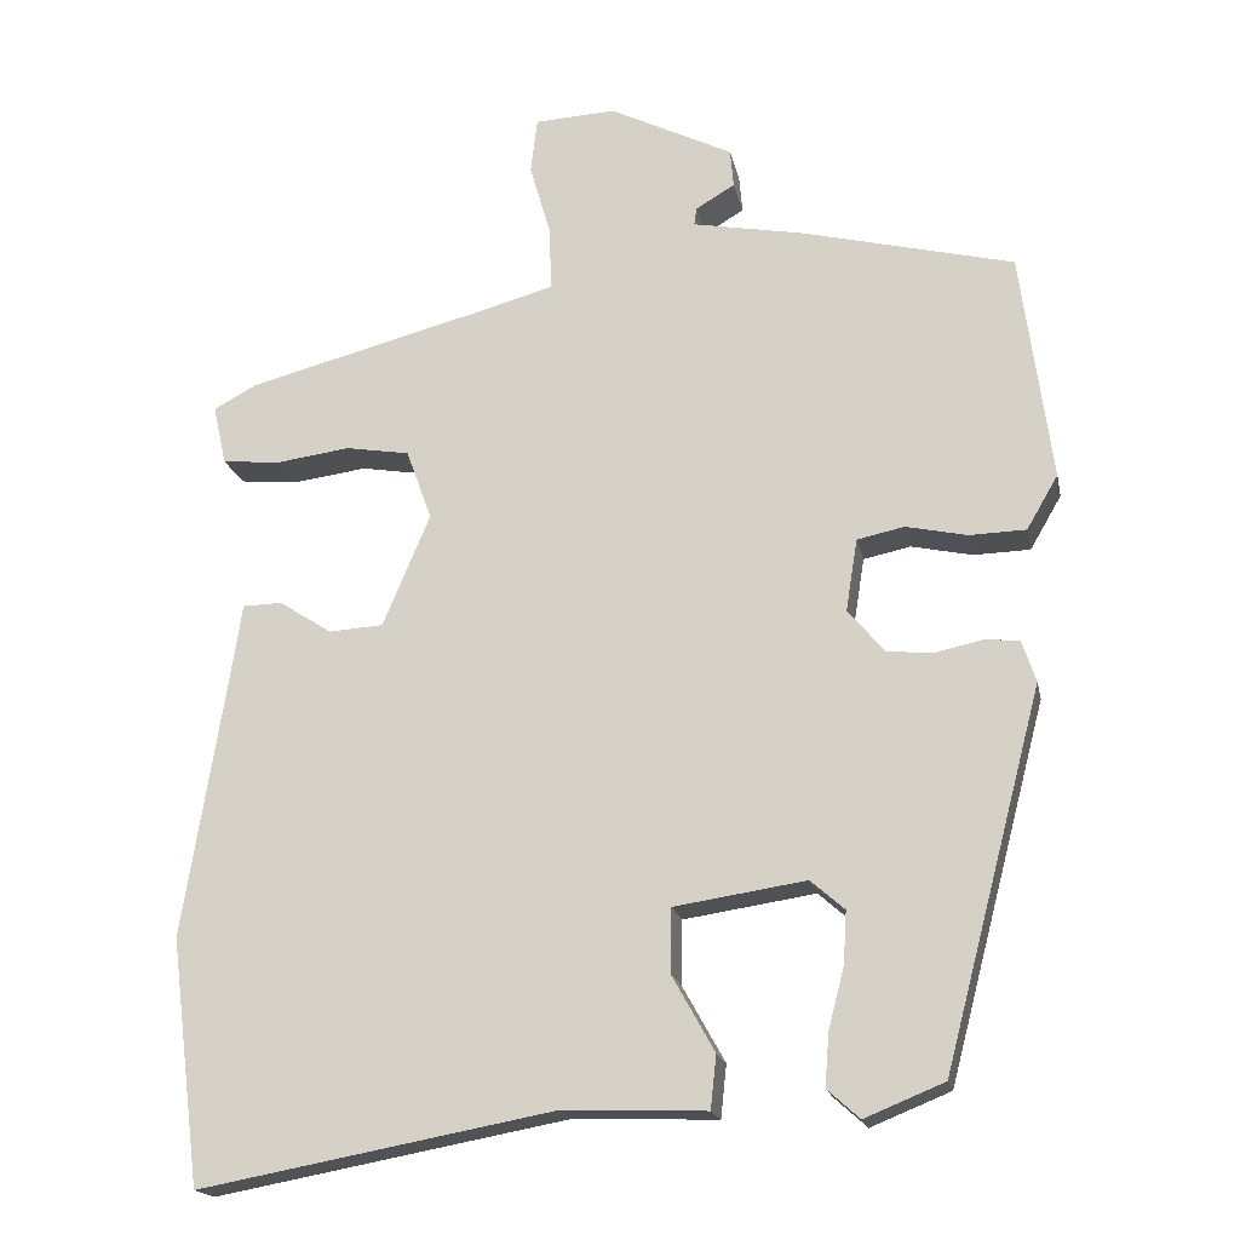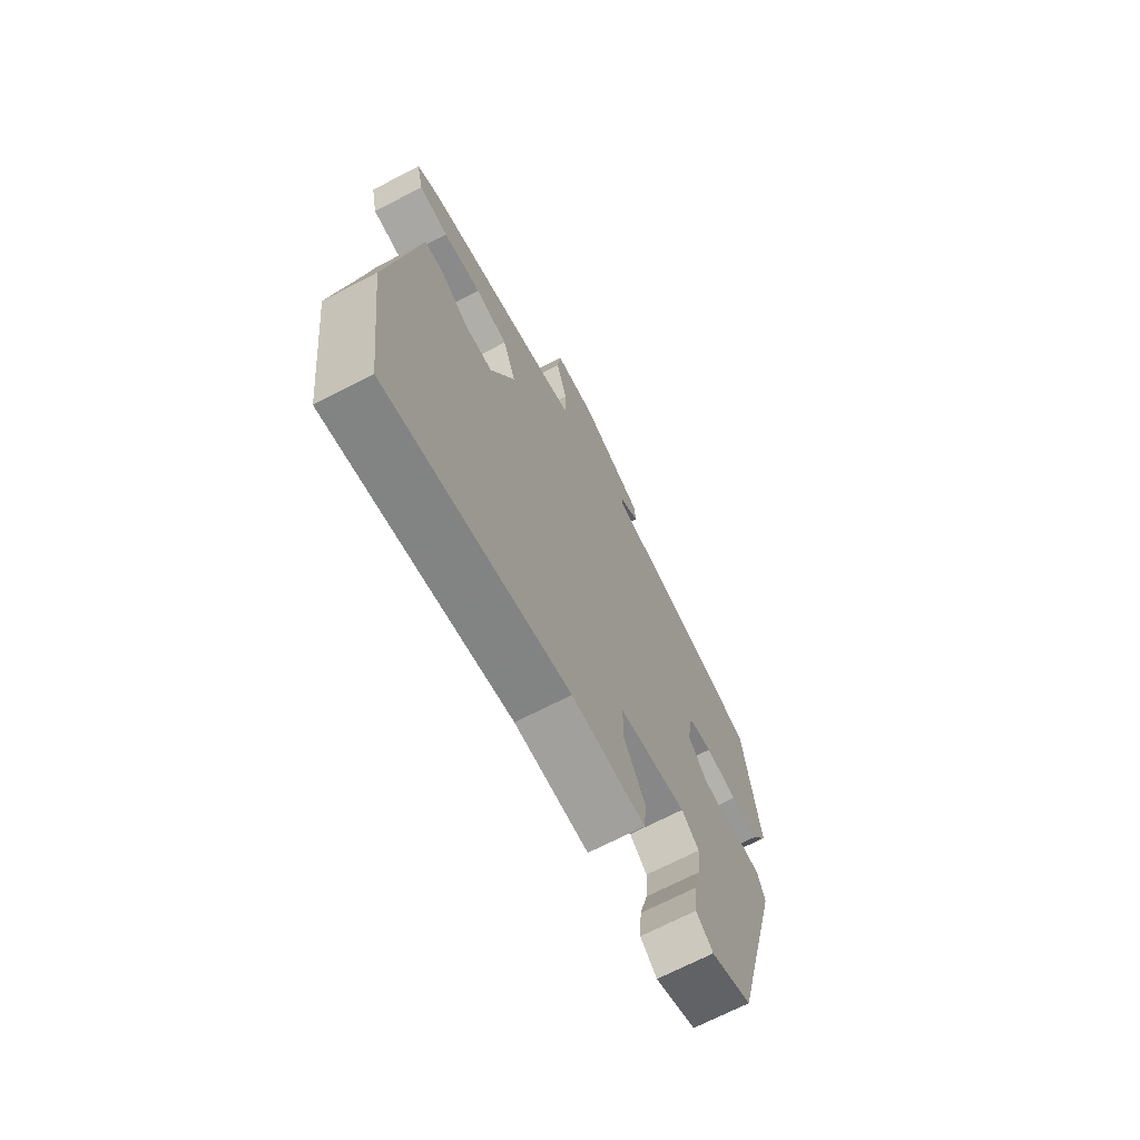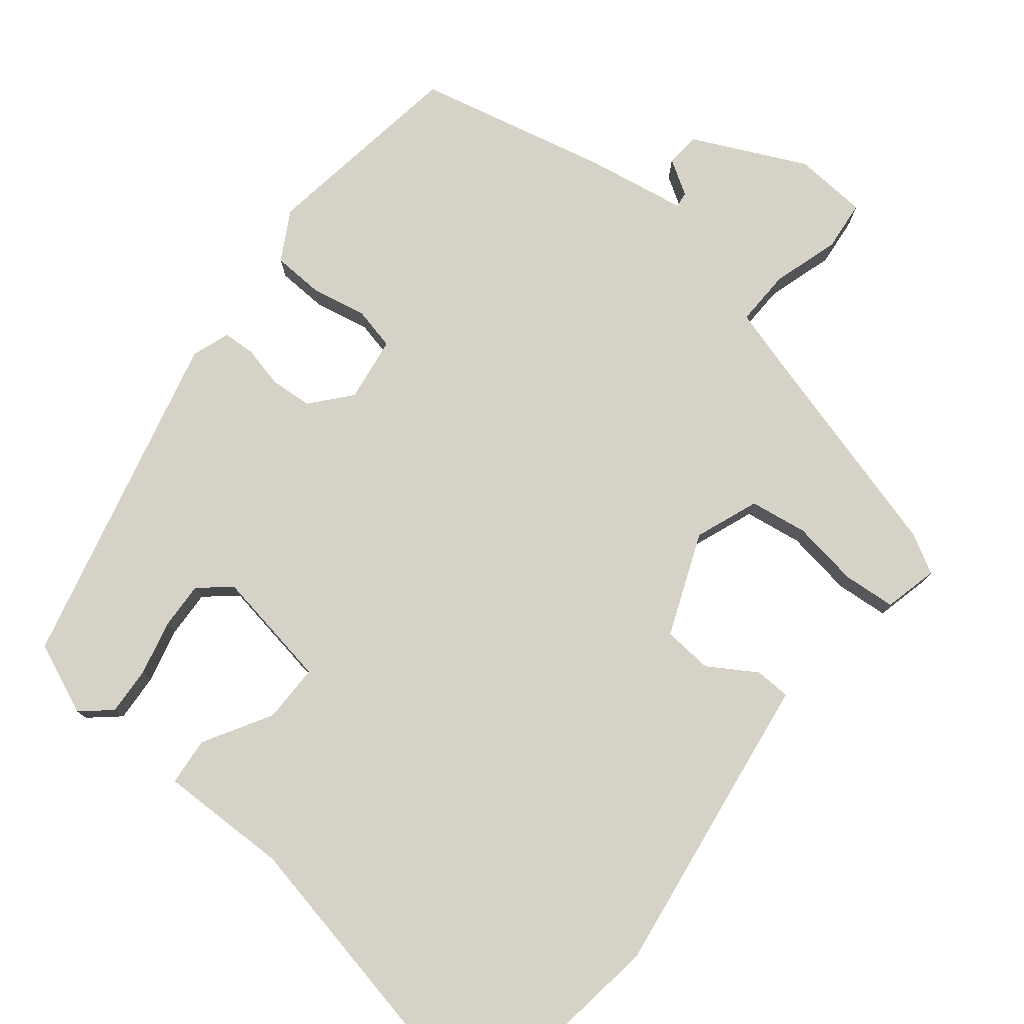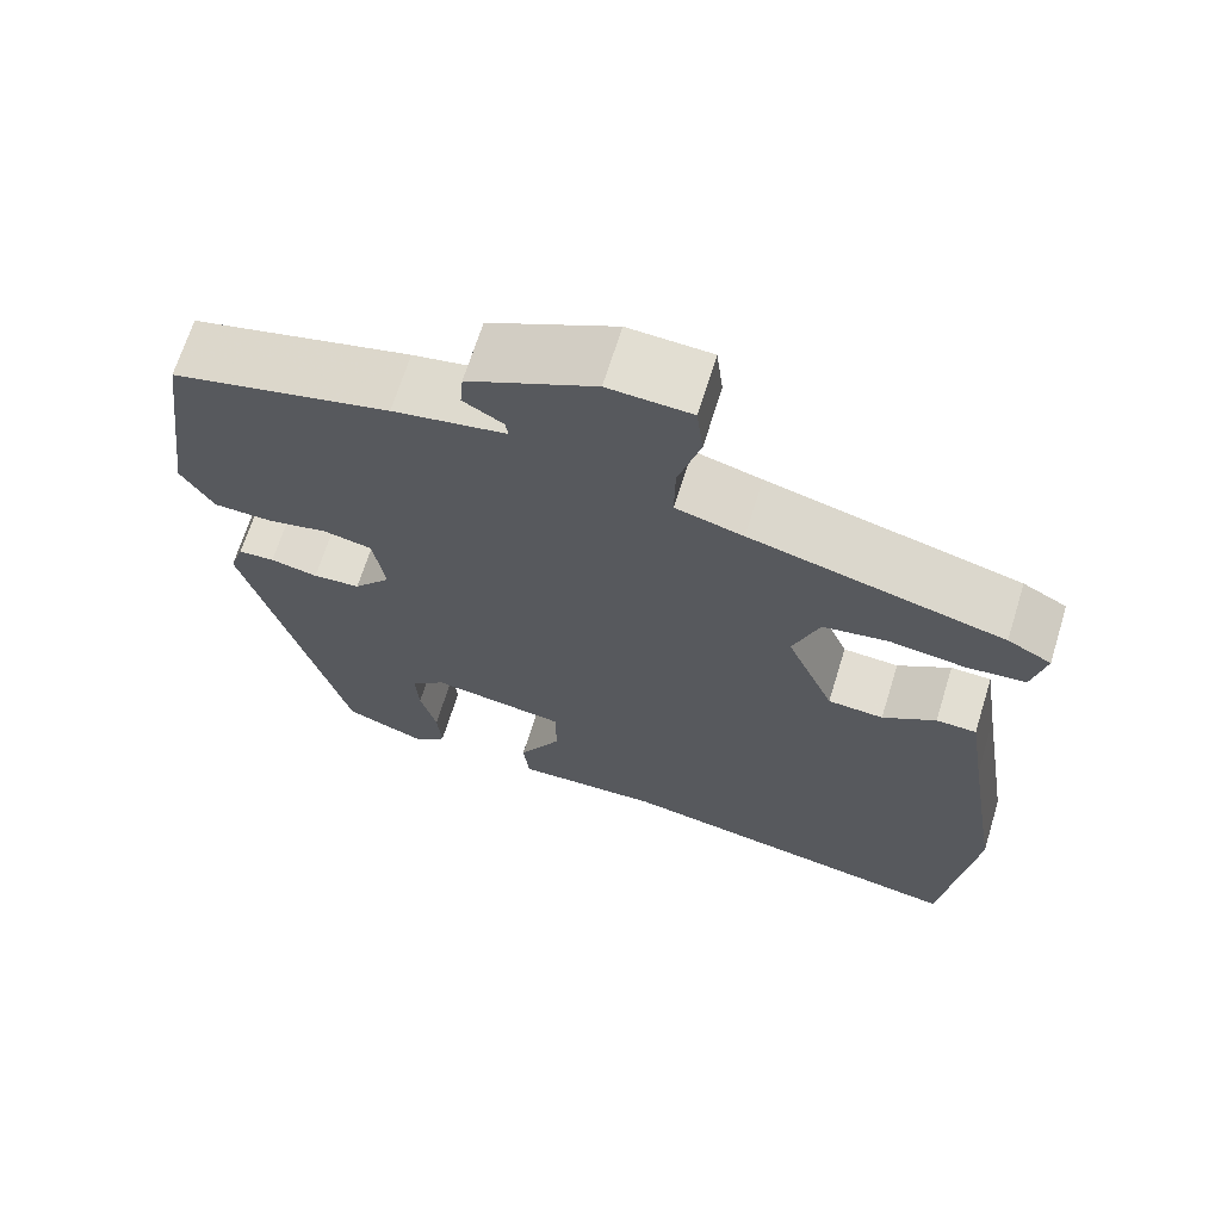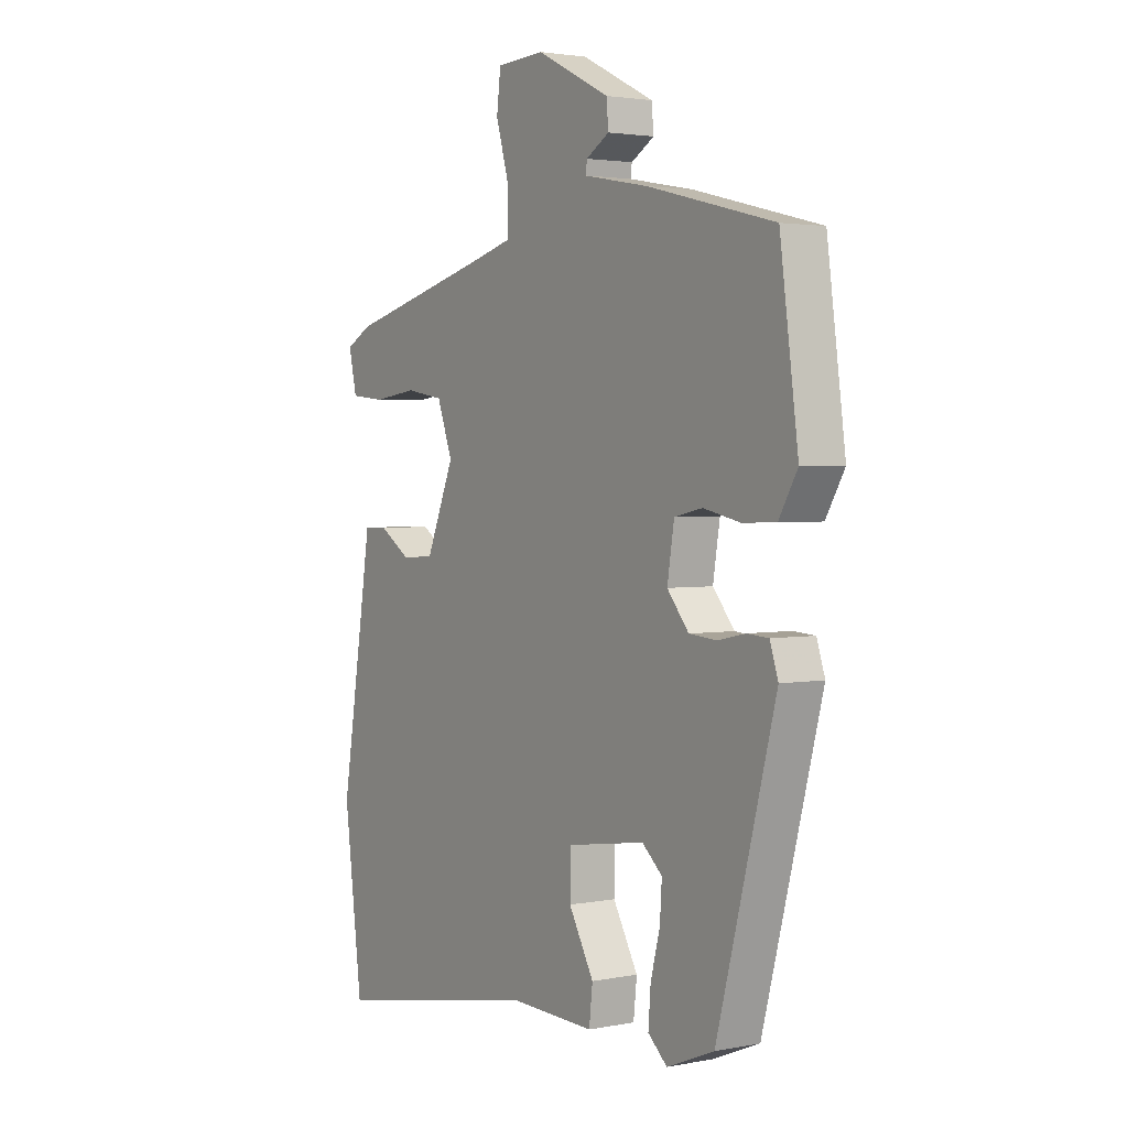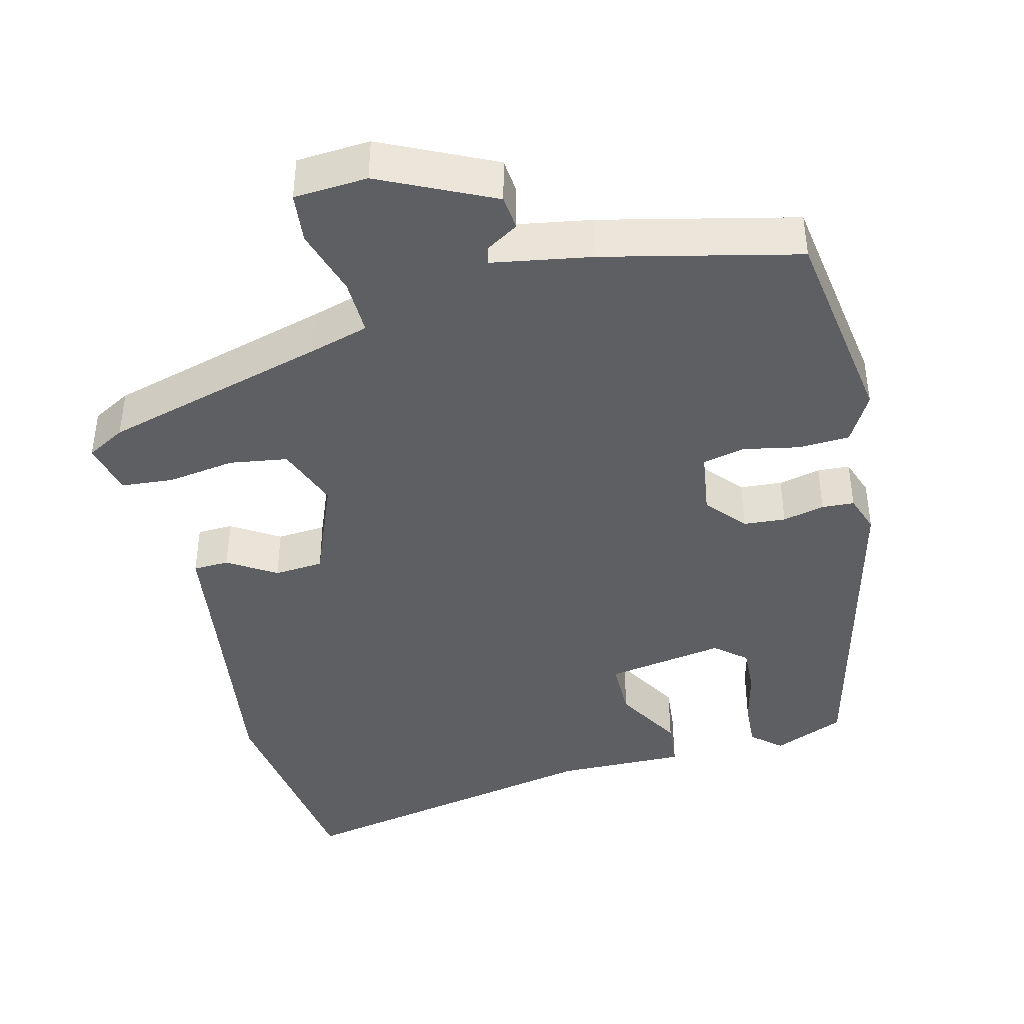
<metadata>
{"format":"obj","ext":"obj","renderer":"f3d","projection":"perspective","resolution":1024,"background":"white","views":[{"elev":-18.3,"azim":11.5,"up":"+Z"},{"elev":-69.9,"azim":-62.6,"up":"+Z"},{"elev":77.7,"azim":-140.3,"up":"+Y"},{"elev":67.8,"azim":-162.8,"up":"+Z"},{"elev":2.6,"azim":56.0,"up":"+Z"},{"elev":-41.8,"azim":14.9,"up":"+Y"}]}
</metadata>
<code>
v 0.495 0.07 0.475
v 0.532 0.07 0.198
v 0.494 0.07 0.133
v 0.426 0.07 0.131
v 0.352 0.07 0.147
v 0.295 0.07 0.135
v 0.281 0.07 0.048
v 0.325 0.07 -0.005
v 0.381 0.07 -0.01
v 0.437 0.07 0.002
v 0.48 0.07 -0.001
v 0.497 0.07 -0.052
v 0.378 0.07 -0.503
v 0.282 0.07 -0.542
v 0.243 0.07 -0.507
v 0.248 0.07 -0.443
v 0.267 0.07 -0.37
v 0.271 0.07 -0.307
v 0.23 0.07 -0.271
v 0.071 0.07 -0.295
v 0.07 0.07 -0.373
v 0.121 0.07 -0.464
v 0.114 0.07 -0.528
v -0.059 0.07 -0.522
v -0.487 0.07 -0.601
v -0.524 0.07 -0.306
v -0.479 0.07 -0.026
v -0.459 0.07 0.103
v -0.411 0.07 0.104
v -0.348 0.07 0.063
v -0.282 0.07 0.067
v -0.225 0.07 0.203
v -0.256 0.07 0.288
v -0.333 0.07 0.301
v -0.423 0.07 0.289
v -0.493 0.07 0.296
v -0.509 0.07 0.368
v -0.457 0.07 0.396
v -0.157 0.07 0.474
v -0.077 0.07 0.496
v -0.078 0.07 0.571
v -0.104 0.07 0.661
v -0.096 0.07 0.728
v 0.002 0.07 0.733
v 0.151 0.07 0.659
v 0.155 0.07 0.613
v 0.108 0.07 0.585
v 0.105 0.07 0.564
v 0.238 0.07 0.539
v 0.495 0 0.475
v 0.532 0 0.198
v 0.494 0 0.133
v 0.426 0 0.131
v 0.352 0 0.147
v 0.295 0 0.135
v 0.281 0 0.048
v 0.325 0 -0.005
v 0.381 0 -0.01
v 0.437 0 0.002
v 0.48 0 -0.001
v 0.497 0 -0.052
v 0.378 0 -0.503
v 0.282 0 -0.542
v 0.243 0 -0.507
v 0.248 0 -0.443
v 0.267 0 -0.37
v 0.271 0 -0.307
v 0.23 0 -0.271
v 0.071 0 -0.295
v 0.07 0 -0.373
v 0.121 0 -0.464
v 0.114 0 -0.528
v -0.059 0 -0.522
v -0.487 0 -0.601
v -0.524 0 -0.306
v -0.479 0 -0.026
v -0.459 0 0.103
v -0.411 0 0.104
v -0.348 0 0.063
v -0.282 0 0.067
v -0.225 0 0.203
v -0.256 0 0.288
v -0.333 0 0.301
v -0.423 0 0.289
v -0.493 0 0.296
v -0.509 0 0.368
v -0.457 0 0.396
v -0.157 0 0.474
v -0.077 0 0.496
v -0.078 0 0.571
v -0.104 0 0.661
v -0.096 0 0.728
v 0.002 0 0.733
v 0.151 0 0.659
v 0.155 0 0.613
v 0.108 0 0.585
v 0.105 0 0.564
v 0.238 0 0.539
f 48 49 1 2
f 44 45 46 47
f 44 47 48
f 41 42 43 44
f 40 41 44 48
f 36 37 38 39
f 34 35 36 39
f 33 34 39 40
f 32 33 40 48
f 27 28 29 30
f 27 30 31
f 24 25 26 27
f 24 27 31
f 21 22 23 24
f 20 21 24 31
f 19 20 31 32
f 14 15 16 17
f 14 17 18
f 13 14 18
f 12 13 18
f 9 10 11 12
f 8 9 12 18
f 7 8 18 19
f 2 3 4 5
f 2 5 6
f 48 2 6
f 7 19 32 48
f 6 7 48
f 51 50 98 97
f 96 95 94 93
f 97 96 93
f 93 92 91 90
f 97 93 90 89
f 88 87 86 85
f 88 85 84 83
f 89 88 83 82
f 97 89 82 81
f 79 78 77 76
f 80 79 76
f 76 75 74 73
f 80 76 73
f 73 72 71 70
f 80 73 70 69
f 81 80 69 68
f 66 65 64 63
f 67 66 63
f 67 63 62
f 67 62 61
f 61 60 59 58
f 67 61 58 57
f 68 67 57 56
f 54 53 52 51
f 55 54 51
f 55 51 97
f 97 81 68 56
f 97 56 55
f 1 50 51 2
f 2 51 52 3
f 3 52 53 4
f 4 53 54 5
f 5 54 55 6
f 6 55 56 7
f 7 56 57 8
f 8 57 58 9
f 9 58 59 10
f 10 59 60 11
f 11 60 61 12
f 12 61 62 13
f 13 62 63 14
f 14 63 64 15
f 15 64 65 16
f 16 65 66 17
f 17 66 67 18
f 18 67 68 19
f 19 68 69 20
f 20 69 70 21
f 21 70 71 22
f 22 71 72 23
f 23 72 73 24
f 24 73 74 25
f 25 74 75 26
f 26 75 76 27
f 27 76 77 28
f 28 77 78 29
f 29 78 79 30
f 30 79 80 31
f 31 80 81 32
f 32 81 82 33
f 33 82 83 34
f 34 83 84 35
f 35 84 85 36
f 36 85 86 37
f 37 86 87 38
f 38 87 88 39
f 39 88 89 40
f 40 89 90 41
f 41 90 91 42
f 42 91 92 43
f 43 92 93 44
f 44 93 94 45
f 45 94 95 46
f 46 95 96 47
f 47 96 97 48
f 48 97 98 49
f 49 98 50 1

</code>
